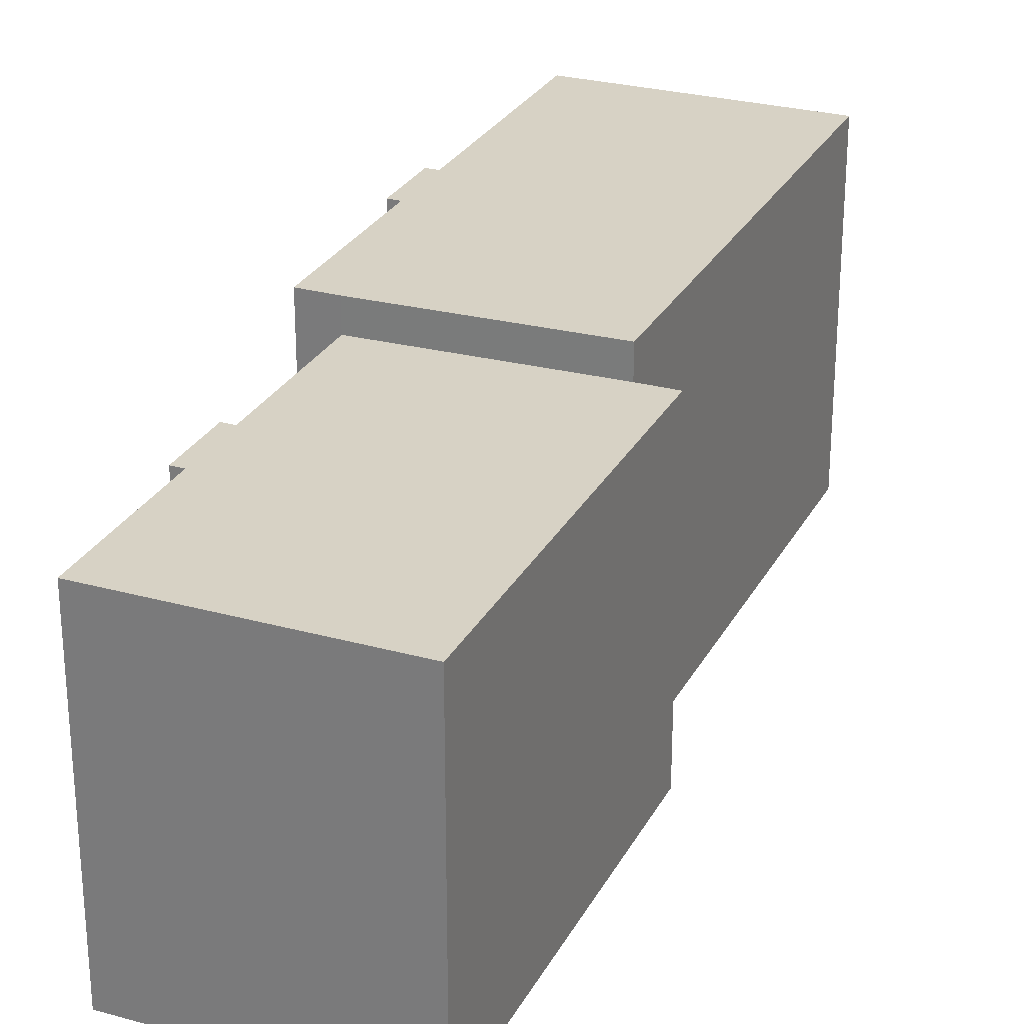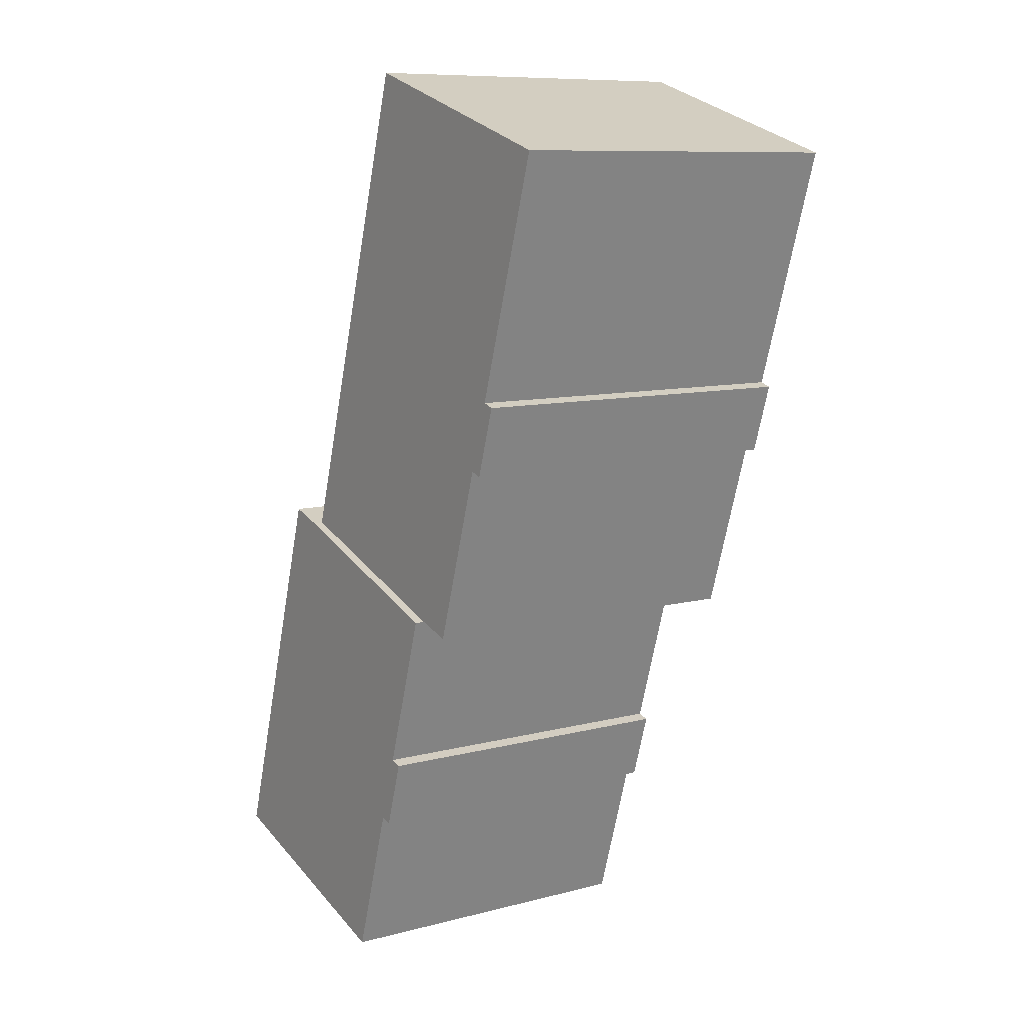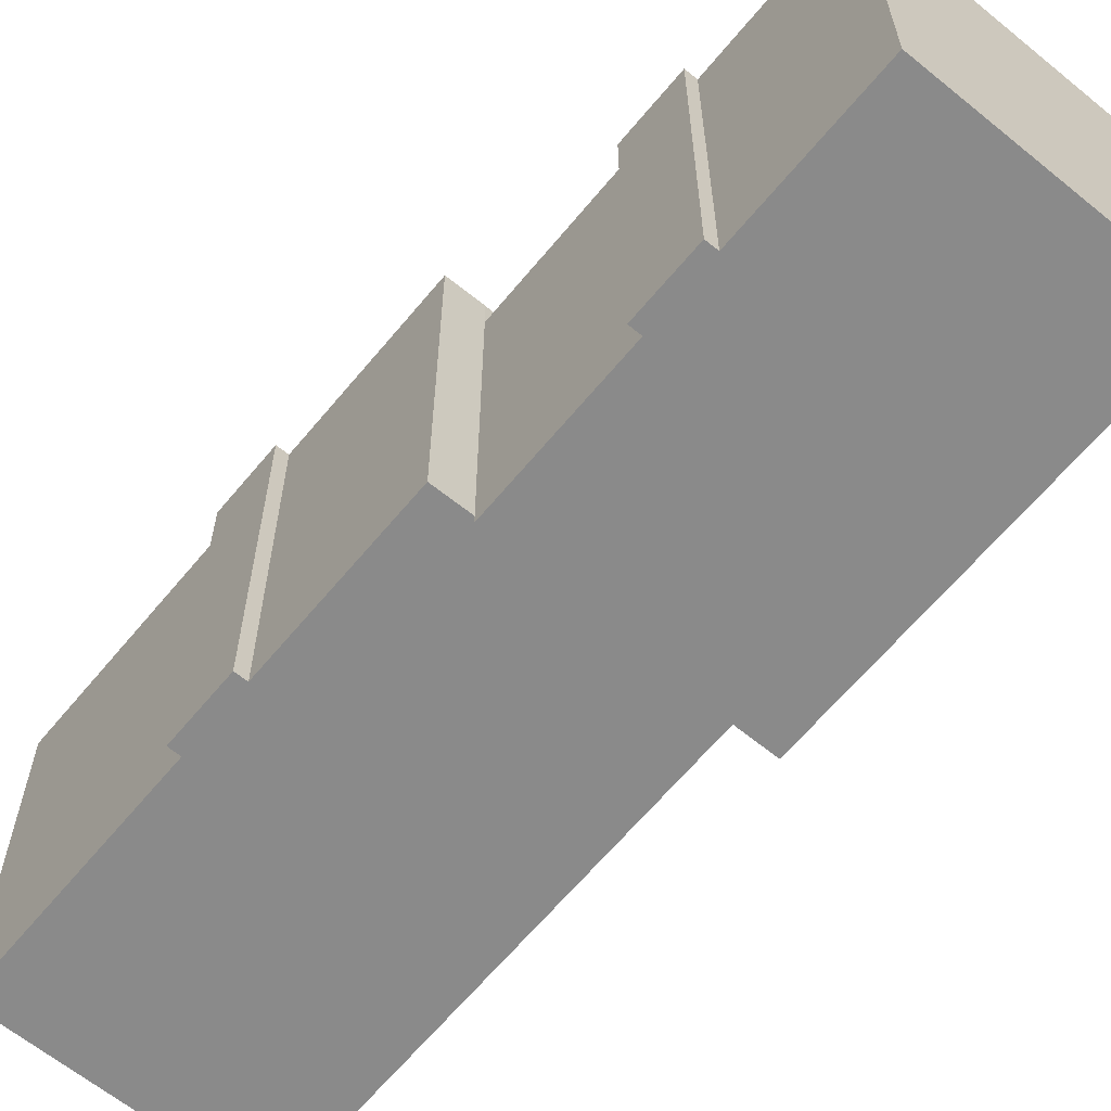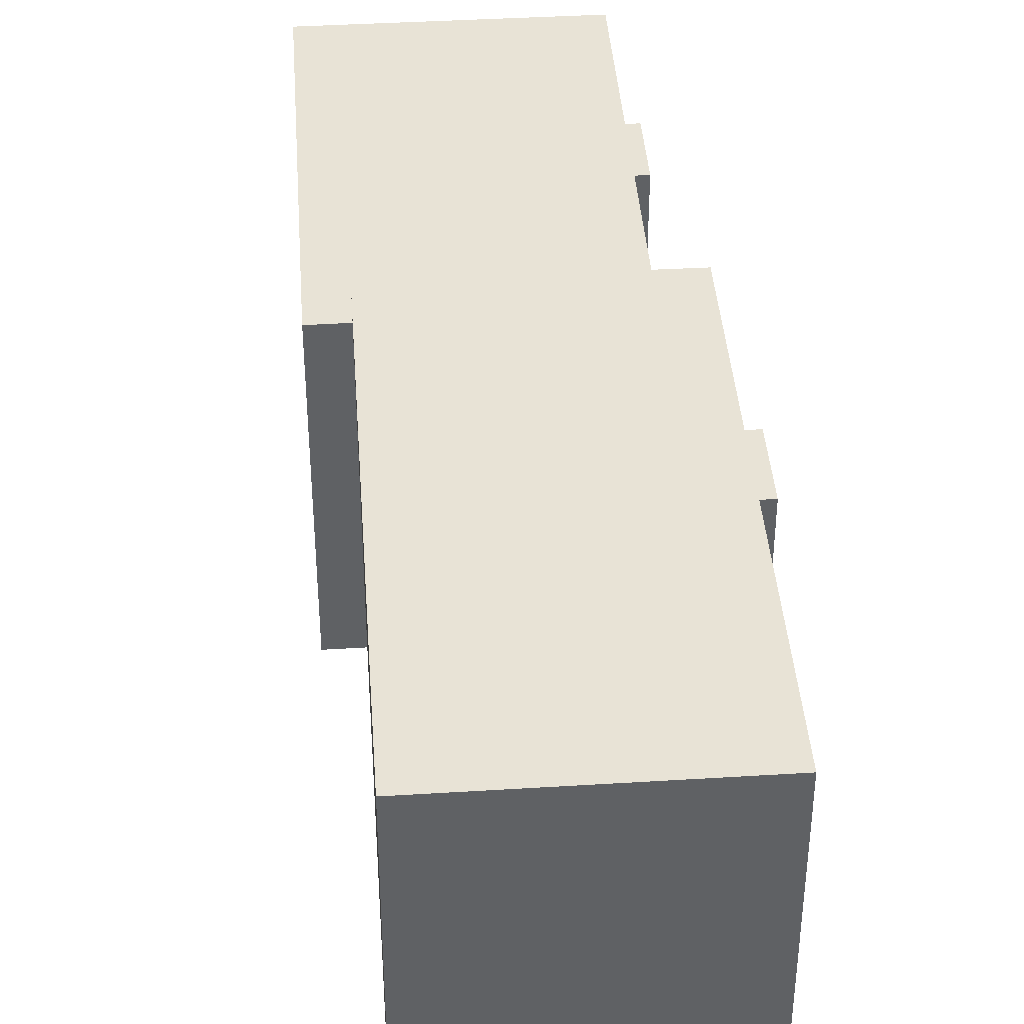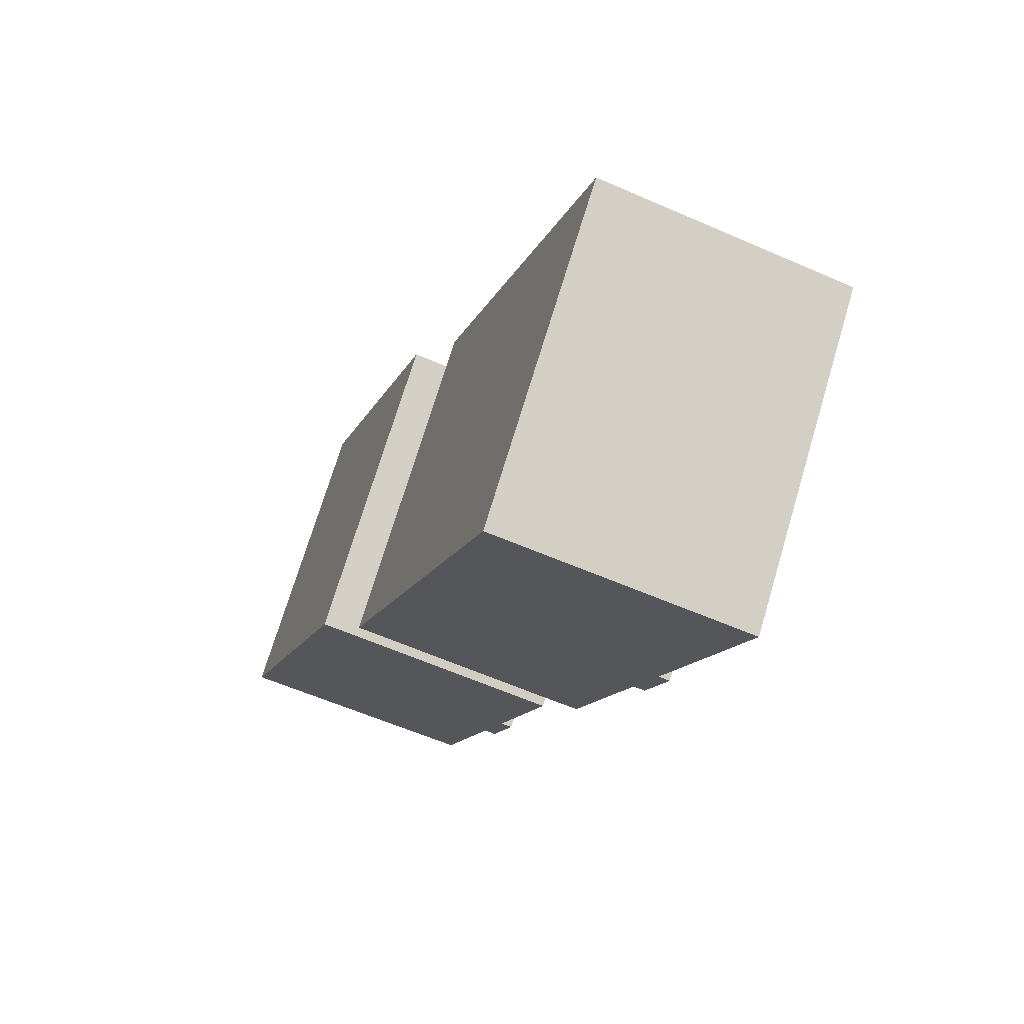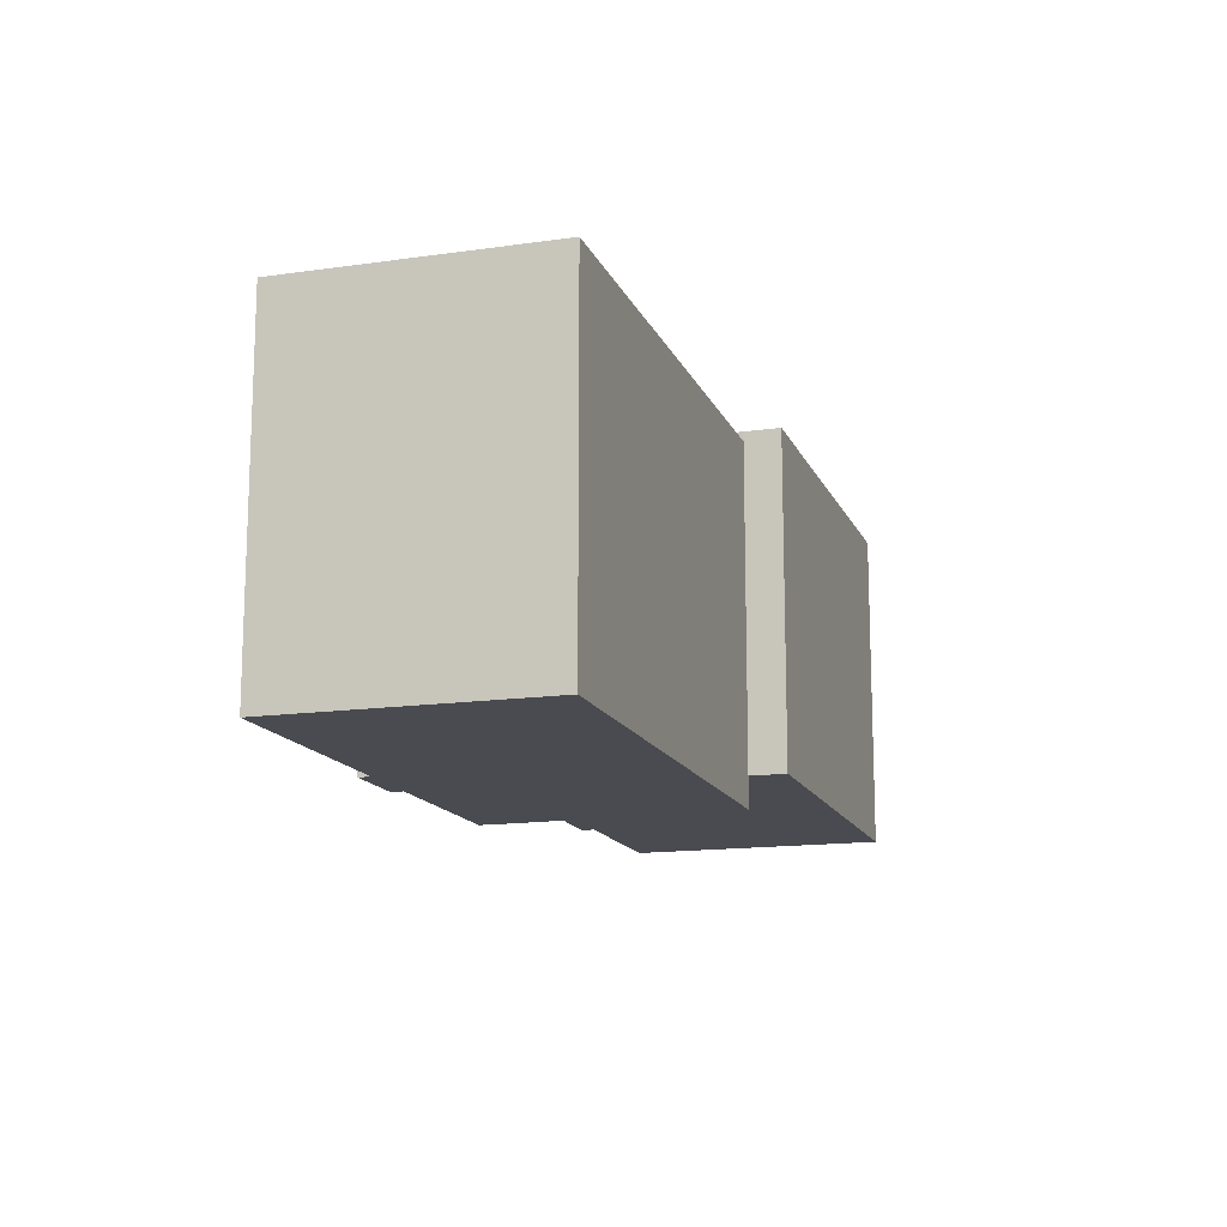
<metadata>
{"format":"obj","ext":"obj","renderer":"f3d","projection":"perspective","resolution":1024,"background":"white","views":[{"elev":27.5,"azim":-139.7,"up":"+Y"},{"elev":9.5,"azim":55.7,"up":"+Z"},{"elev":-63.4,"azim":157.8,"up":"+Y"},{"elev":41.4,"azim":13.1,"up":"+Y"},{"elev":71.8,"azim":16.7,"up":"+Z"},{"elev":75.5,"azim":180.0,"up":"+Z"}]}
</metadata>
<code>
v  12.84 -3.626e-16 5.922
v  14.8 13.25 12.22
v  14.8 -7.485e-16 12.22
v  12.84 13.25 5.922
v  13.32 -3.536e-16 5.774
v  13.32 13.25 5.774
v  13.24 -3.378e-16 5.516
v  13.24 13.25 5.516
v  12.46 -1.849e-16 3.02
v  12.46 13.25 3.019
v  11.99 13.25 3.167
v  11.99 -1.939e-16 3.167
v  10.04 1.908e-16 -3.116
v  10.04 13.25 -3.116
v  0.0002823 13.25 -0.00042
v  0 0 0
v  4.844 13.25 15.61
v  4.843 -9.561e-16 15.61
v  6.256 -9.29e-16 15.17
v  6.256 13.25 15.17
v  12.2 14.5 34.45
v  6.256 0.39 15.17
v  12.2 0.39 34.45
v  6.256 14.5 15.17
v  22.36 0.39 31.27
v  22.36 14.5 31.27
v  19.36 0.39 21.7
v  19.36 14.5 21.7
v  19.84 0.39 21.55
v  19.84 14.5 21.55
v  19.75 0.39 21.28
v  19.75 14.5 21.28
v  18.97 0.39 18.77
v  18.97 14.5 18.77
v  18.49 14.5 18.92
v  18.49 0.39 18.92
v  16.26 0.39 11.78
v  16.26 14.5 11.78
v  14.8 14.5 12.22
v  14.8 0.39 12.22
g defaultobject
f 1 2 3
f 2 1 4
f 5 4 1
f 4 5 6
f 7 6 5
f 6 7 8
f 9 8 7
f 8 9 10
f 11 9 12
f 9 11 10
f 13 11 12
f 11 13 14
f 15 13 16
f 13 15 14
f 17 16 18
f 16 17 15
f 19 17 18
f 17 19 20
f 3 20 19
f 20 3 2
f 21 22 23
f 22 21 24
f 25 21 23
f 21 25 26
f 27 26 25
f 26 27 28
f 29 28 27
f 28 29 30
f 31 30 29
f 30 31 32
f 33 32 31
f 32 33 34
f 35 33 36
f 33 35 34
f 37 35 36
f 35 37 38
f 39 37 40
f 37 39 38
f 24 40 22
f 40 24 39
f 10 11 8
f 20 15 17
f 15 20 2
f 15 2 4
f 15 4 6
f 15 6 8
f 15 8 11
f 15 11 14
f 26 28 21
f 21 39 24
f 39 21 38
f 38 21 35
f 35 21 34
f 34 21 28
f 34 28 32
f 32 28 30
f 7 12 9
f 12 16 13
f 16 12 7
f 16 7 5
f 16 5 1
f 16 1 3
f 16 3 18
f 18 3 19
f 22 25 23
f 25 22 27
f 27 22 29
f 29 22 31
f 31 22 36
f 36 22 37
f 37 22 40
f 33 31 36

</code>
